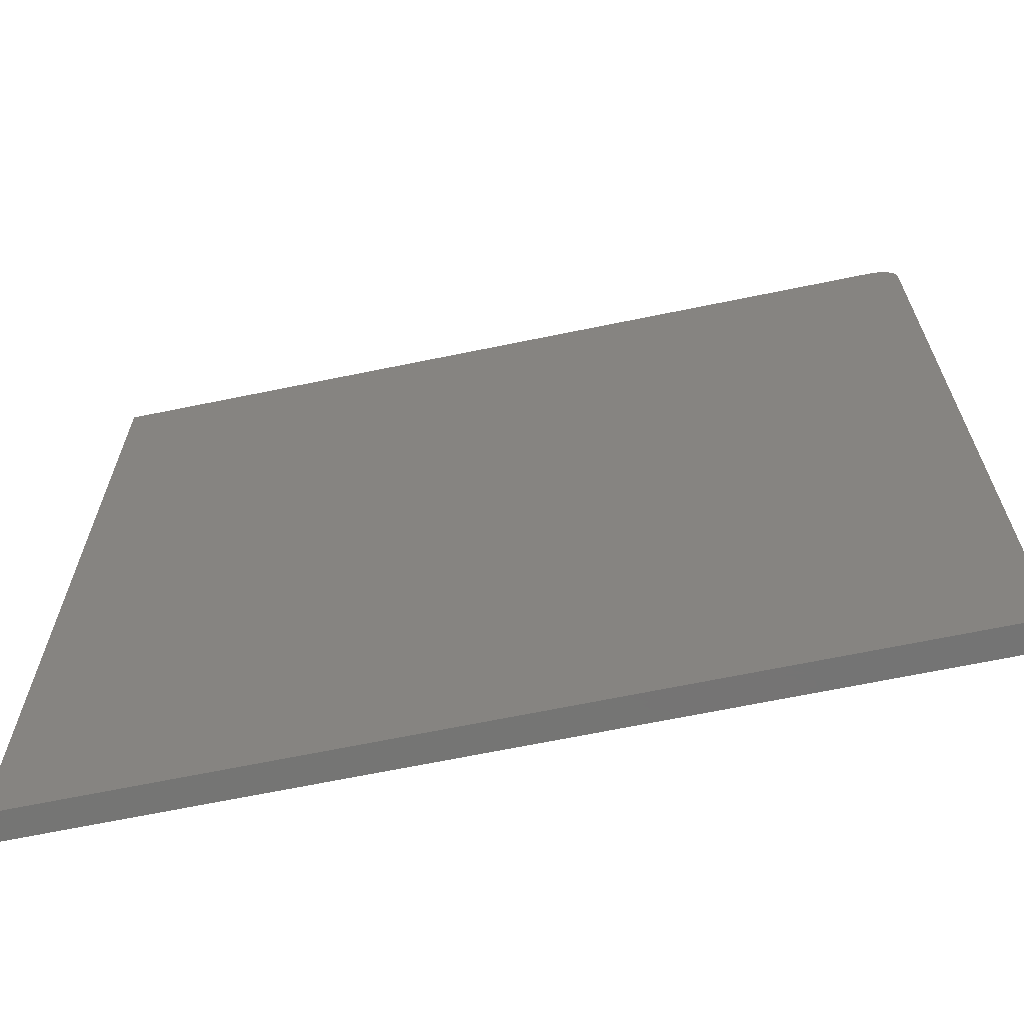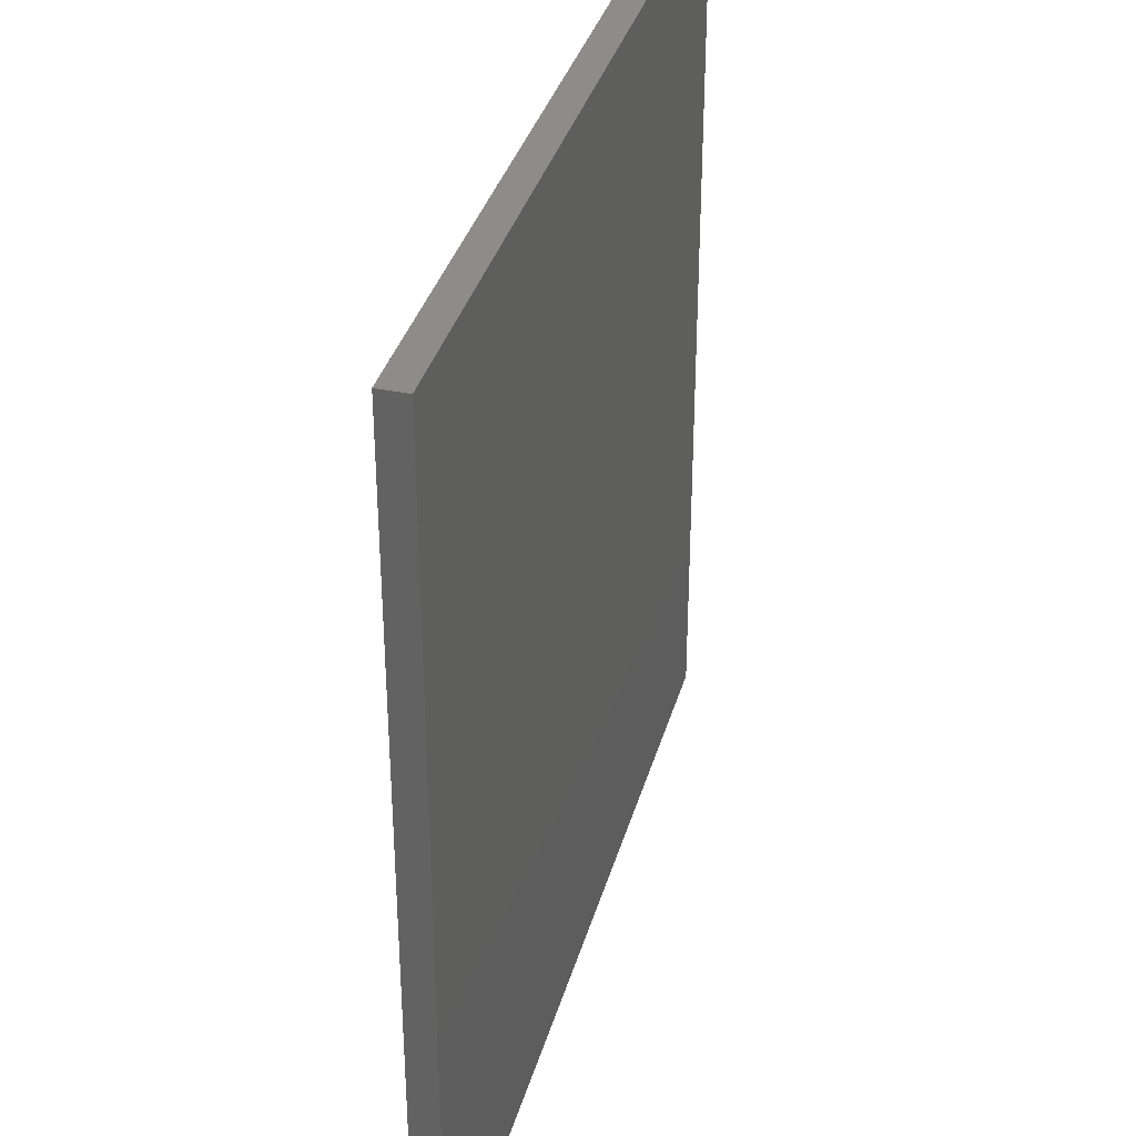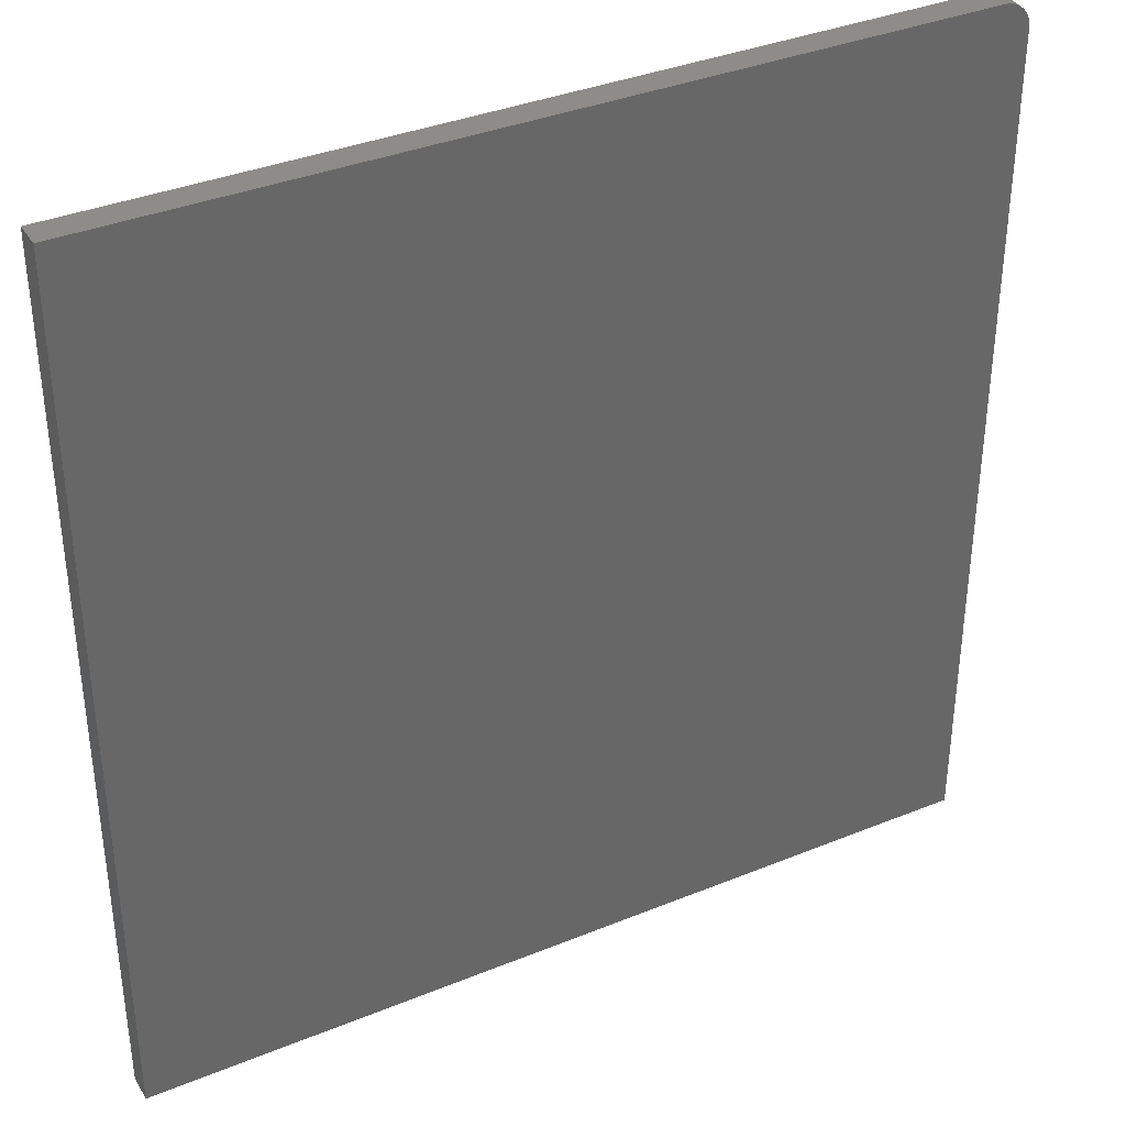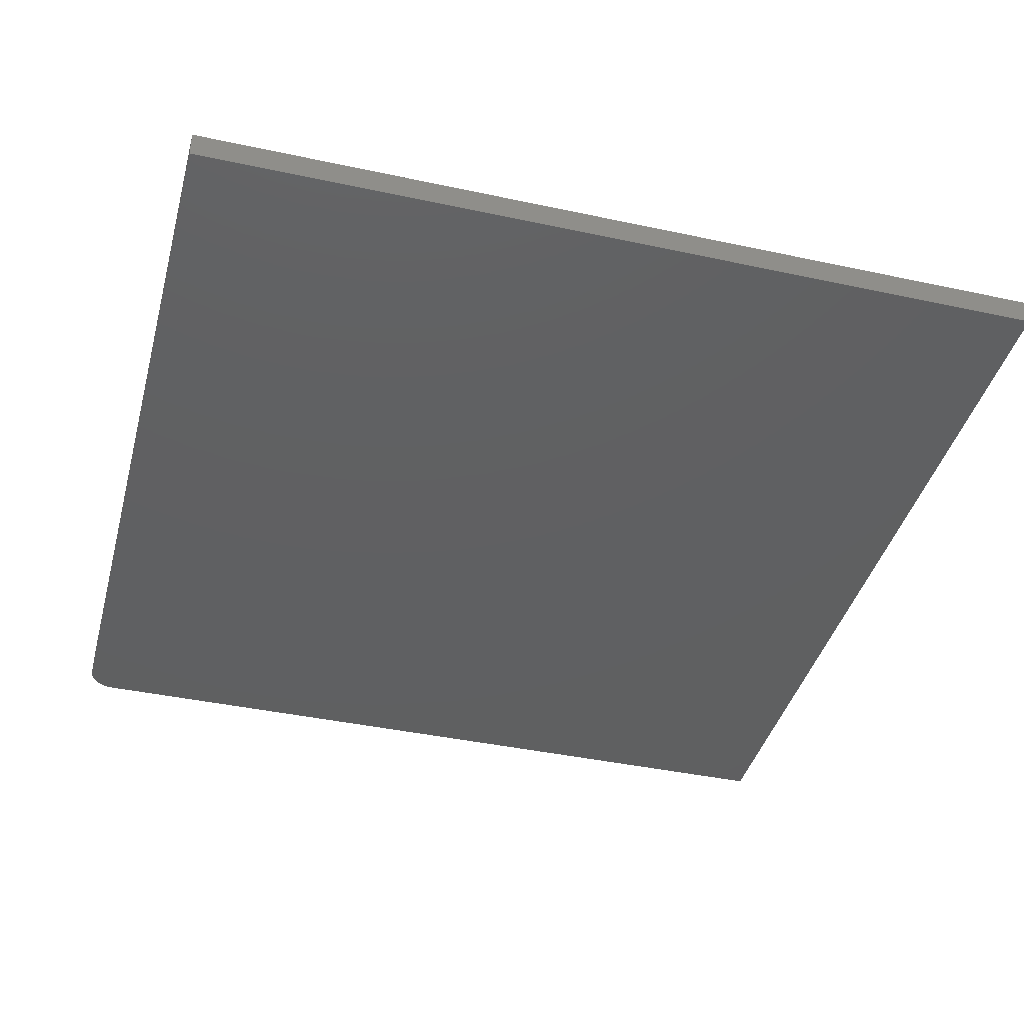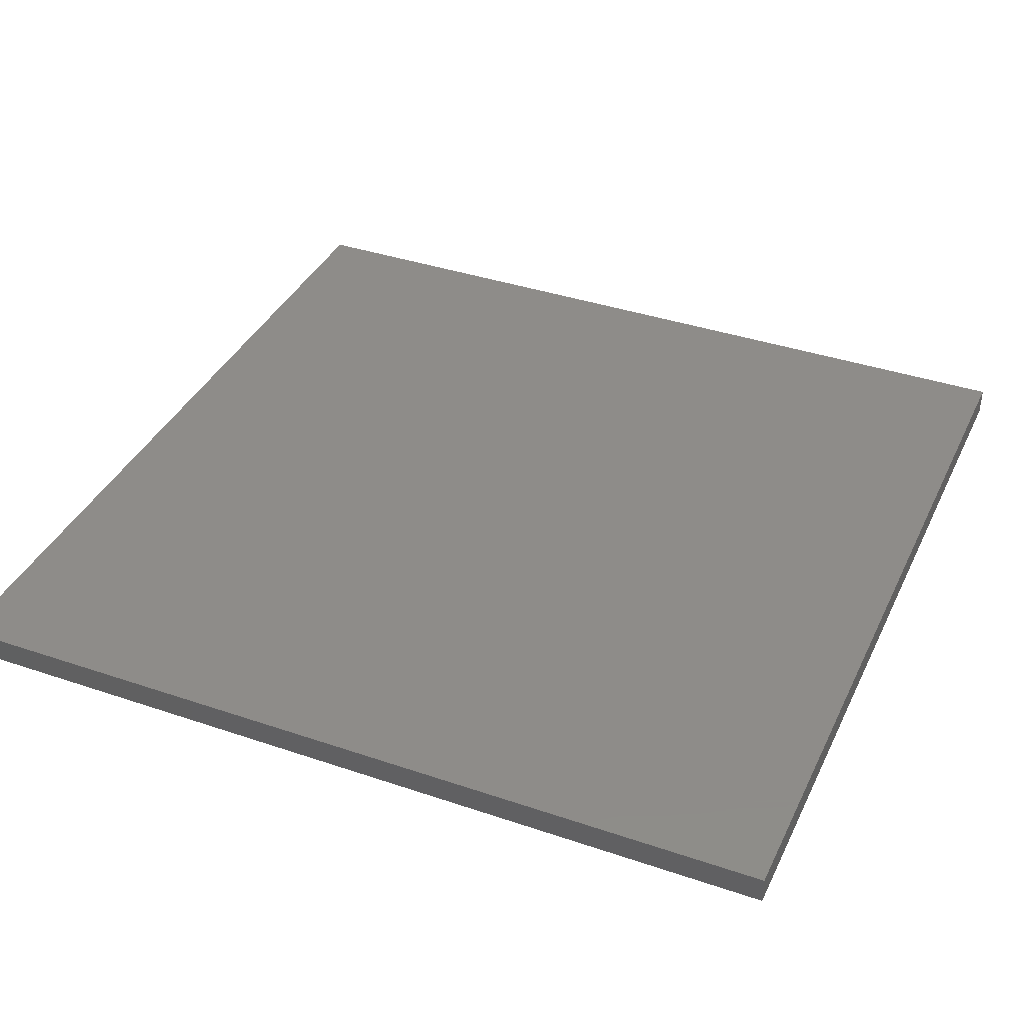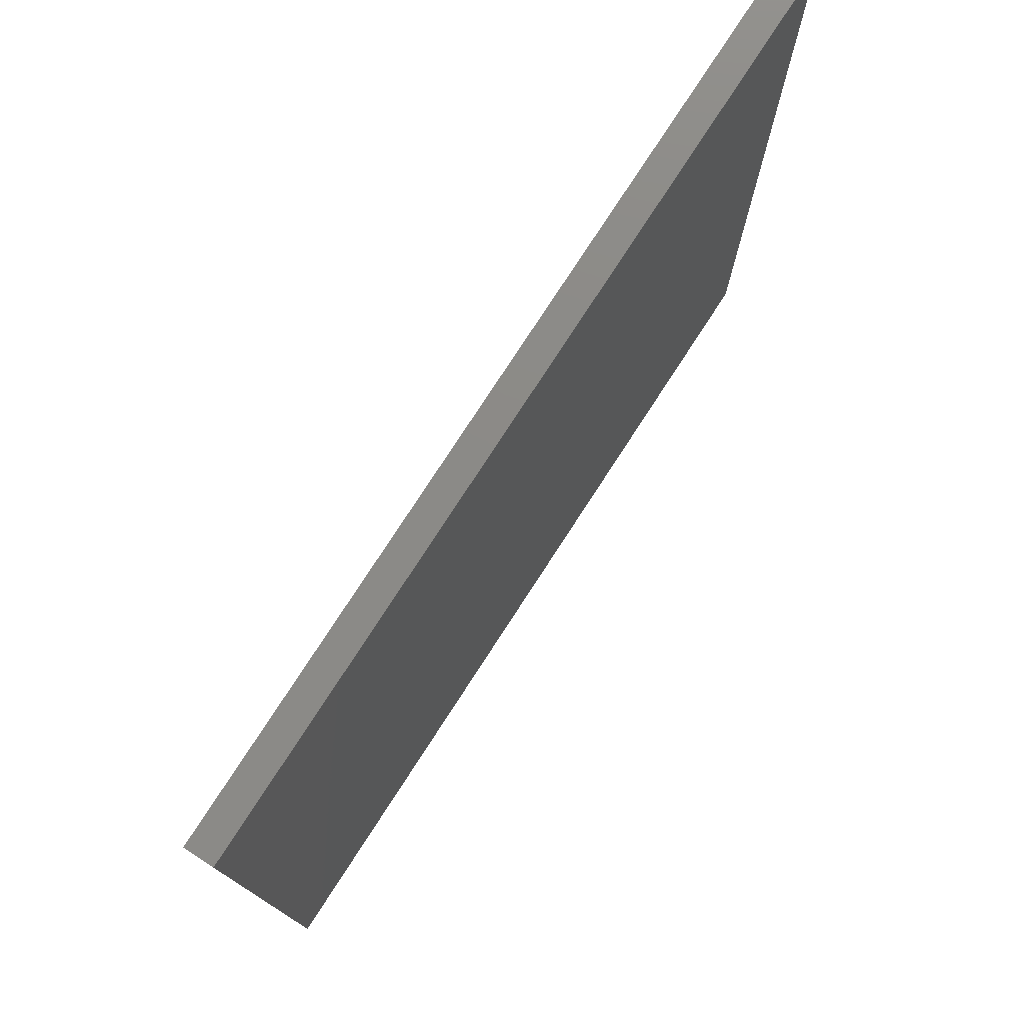
<metadata>
{"format":"stl","ext":"stl","renderer":"f3d","projection":"perspective","resolution":1024,"background":"white","views":[{"elev":-66.7,"azim":-168.3,"up":"+Y"},{"elev":35.8,"azim":105.2,"up":"+Y"},{"elev":36.6,"azim":152.1,"up":"+Y"},{"elev":-40.6,"azim":-14.8,"up":"+Z"},{"elev":38.0,"azim":-66.6,"up":"+Z"},{"elev":77.6,"azim":123.0,"up":"+Y"}]}
</metadata>
<code>
# stl→obj: 24 verts, 44 faces
v -0.6875 0.75 0.04688
v -0.6966 0.7491 0.04688
v -0.7054 0.7464 0.04688
v 0.734 0.75 0.04688
v -0.7135 0.7421 0.04688
v -0.7206 0.7363 0.04688
v -0.7265 0.7292 0.04688
v -0.7308 0.7211 0.04688
v -0.7335 0.7123 0.04688
v -0.7344 0.7031 0.04688
v -0.7344 -0.75 0.04688
v 0.734 -0.75 0.04688
v -0.7054 0.7464 0
v -0.6966 0.7491 0
v -0.6875 0.75 0
v 0.734 0.75 0
v 0.734 -0.75 0
v -0.7344 -0.75 0
v -0.7344 0.7031 0
v -0.7335 0.7123 0
v -0.7308 0.7211 0
v -0.7265 0.7292 0
v -0.7206 0.7363 0
v -0.7135 0.7421 0
f 1 2 3
f 4 1 3
f 4 3 5
f 4 5 6
f 4 6 7
f 4 7 8
f 4 8 9
f 4 9 10
f 4 10 11
f 4 11 12
f 13 14 15
f 16 17 18
f 16 18 19
f 16 19 20
f 16 20 21
f 16 21 22
f 16 22 23
f 16 23 24
f 16 24 13
f 16 13 15
f 10 19 11
f 11 19 18
f 4 16 1
f 1 16 15
f 19 10 20
f 20 10 9
f 20 9 21
f 21 9 8
f 21 8 22
f 22 8 7
f 22 7 23
f 23 7 6
f 23 6 24
f 24 6 5
f 24 5 13
f 13 5 3
f 13 3 14
f 14 3 2
f 14 2 15
f 15 2 1
f 12 17 4
f 4 17 16
f 11 18 12
f 12 18 17

</code>
